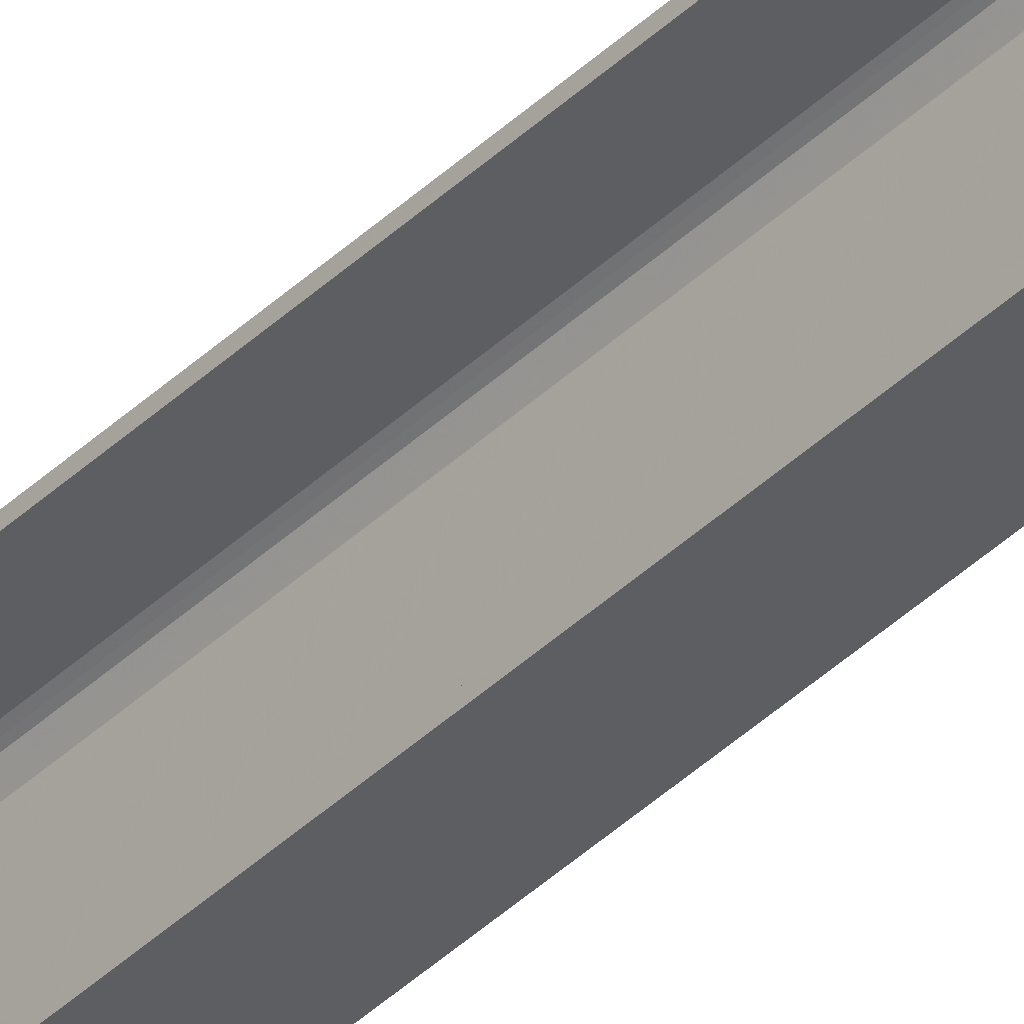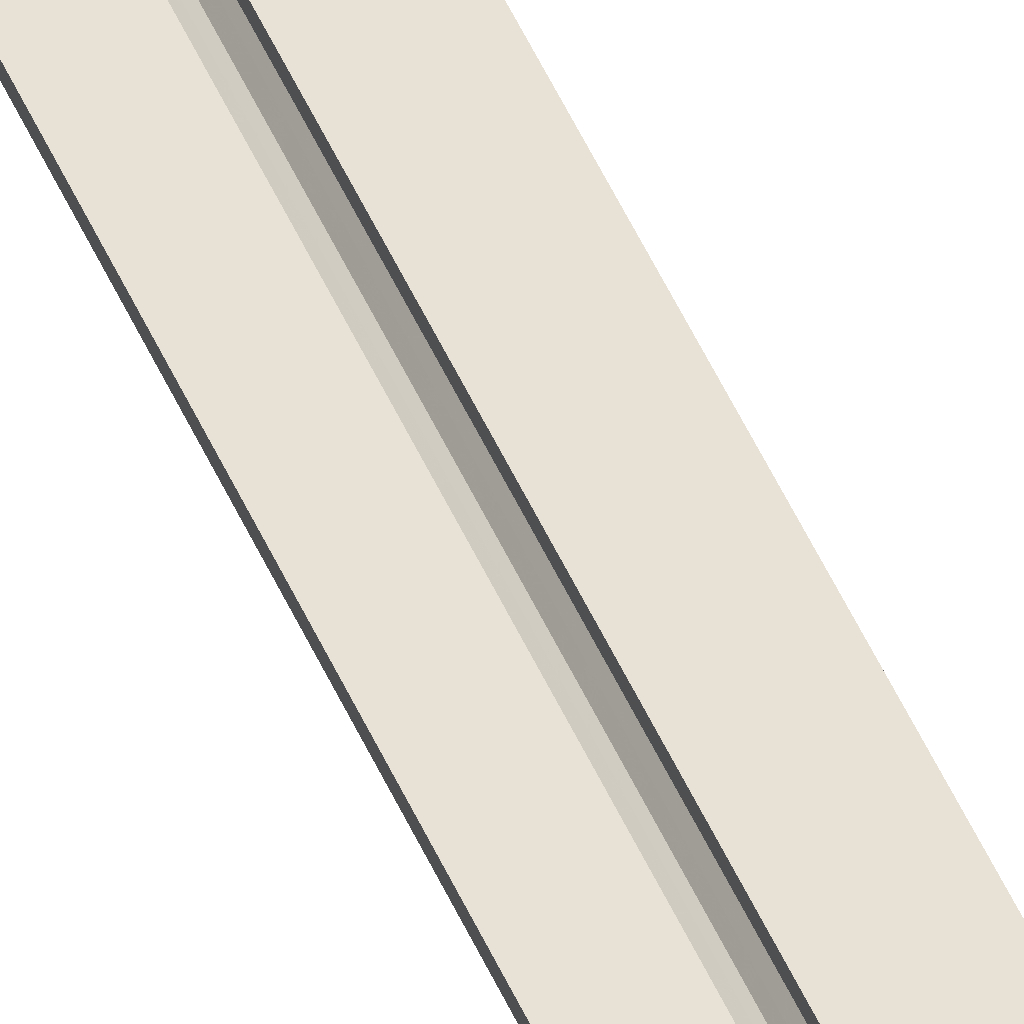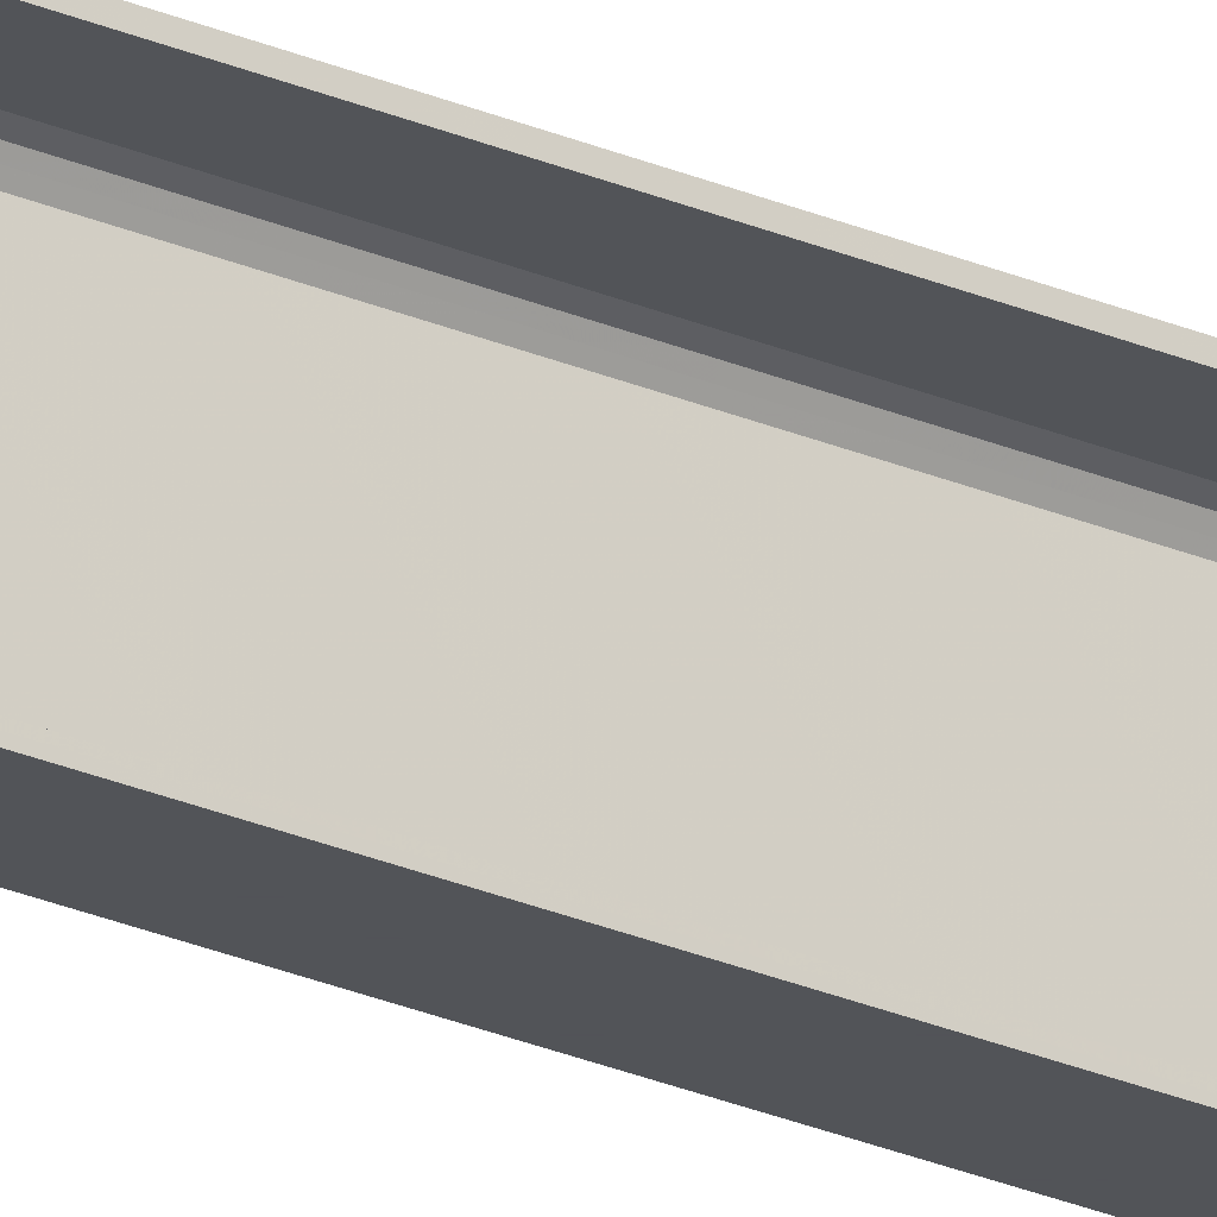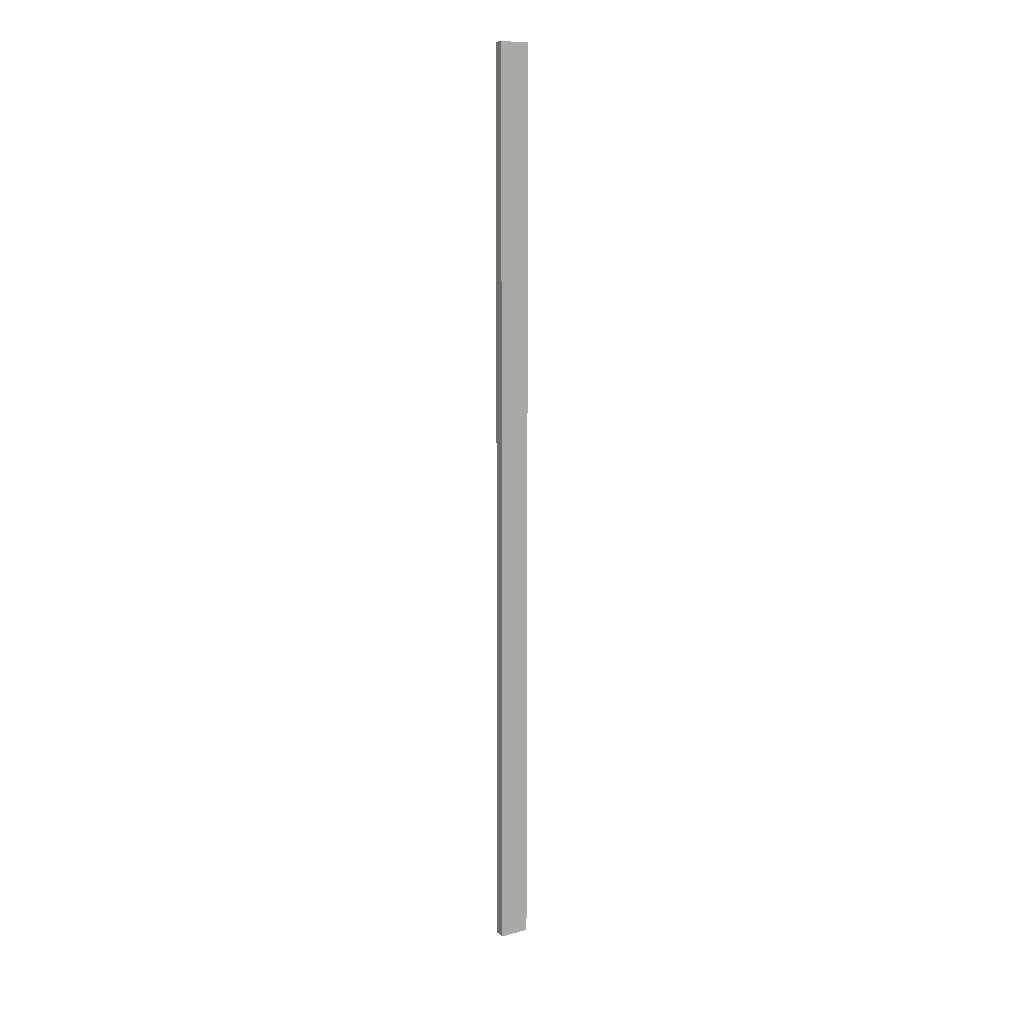
<metadata>
{"format":"obj","ext":"obj","renderer":"f3d","projection":"perspective","resolution":1024,"background":"white","views":[{"elev":-39.1,"azim":-40.0,"up":"+Z"},{"elev":40.3,"azim":-19.8,"up":"+Z"},{"elev":-22.8,"azim":-127.9,"up":"+Z"},{"elev":12.8,"azim":59.0,"up":"+Y"}]}
</metadata>
<code>
o 353
v 2165 1879 16.71
v 2165 1879 16.72
v 2164 1879 16.71
v 2165 1888 16.71
v 2165 1879 16.71
v 2165 1888 16.71
v 2165 1879 17
v 2164 1888 16.72
v 2165 1888 16.72
v 2164 1888 16.71
v 2164 1879 16.71
v 2164 1879 16.72
v 2164 1888 16.72
v 2165 1879 16.72
v 2165 1879 16.72
v 2165 1888 16.72
v 2164 1879 16.72
v 2164 1879 16.71
v 2165 1888 16.74
v 2165 1888 16.72
v 2165 1888 16.71
v 2165 1888 16.72
v 2165 1879 17
v 2165 1888 17
v 2164 1888 17
v 2164 1879 17
v 2165 1888 16.99
v 2164 1888 17
v 2164 1879 16.99
v 2165 1879 17
v 2165 1888 17
v 2164 1879 16.99
v 2164 1888 16.99
v 2165 1888 16.99
v 2165 1888 16.99
v 2165 1888 16.98
v 2165 1879 16.99
v 2165 1879 16.99
v 2165 1879 16.98
v 2165 1879 16.97
v 2165 1888 16.98
v 2165 1879 16.97
v 2165 1879 16.98
v 2165 1888 17
v 2165 1888 16.98
v 2165 1888 16.97
v 2165 1879 16.97
v 2165 1888 16.97
v 2165 1879 16.74
v 2165 1888 16.74
v 2165 1879 16.72
v 2165 1879 16.74
v 2165 1879 16.71
v 2165 1879 16.72
v 2165 1879 16.74
v 2165 1888 16.72
f 1 2 3
f 3 4 5
f 6 7 1
f 8 2 9
f 8 4 10
f 6 11 10
f 8 11 12
f 3 13 10
f 14 13 12
f 9 15 16
f 17 18 14
f 15 19 20
f 21 20 19
f 21 13 22
f 21 22 20
f 23 21 24
f 23 25 26
f 24 27 28
f 28 29 26
f 28 30 31
f 32 30 26
f 32 25 33
f 28 34 33
f 35 29 33
f 36 37 35
f 32 27 38
f 38 7 32
f 39 7 38
f 40 7 39
f 38 41 39
f 41 42 43
f 44 45 34
f 44 46 45
f 47 45 46
f 48 49 47
f 49 48 50
f 50 51 52
f 14 53 54
f 54 53 55
f 54 56 14

</code>
